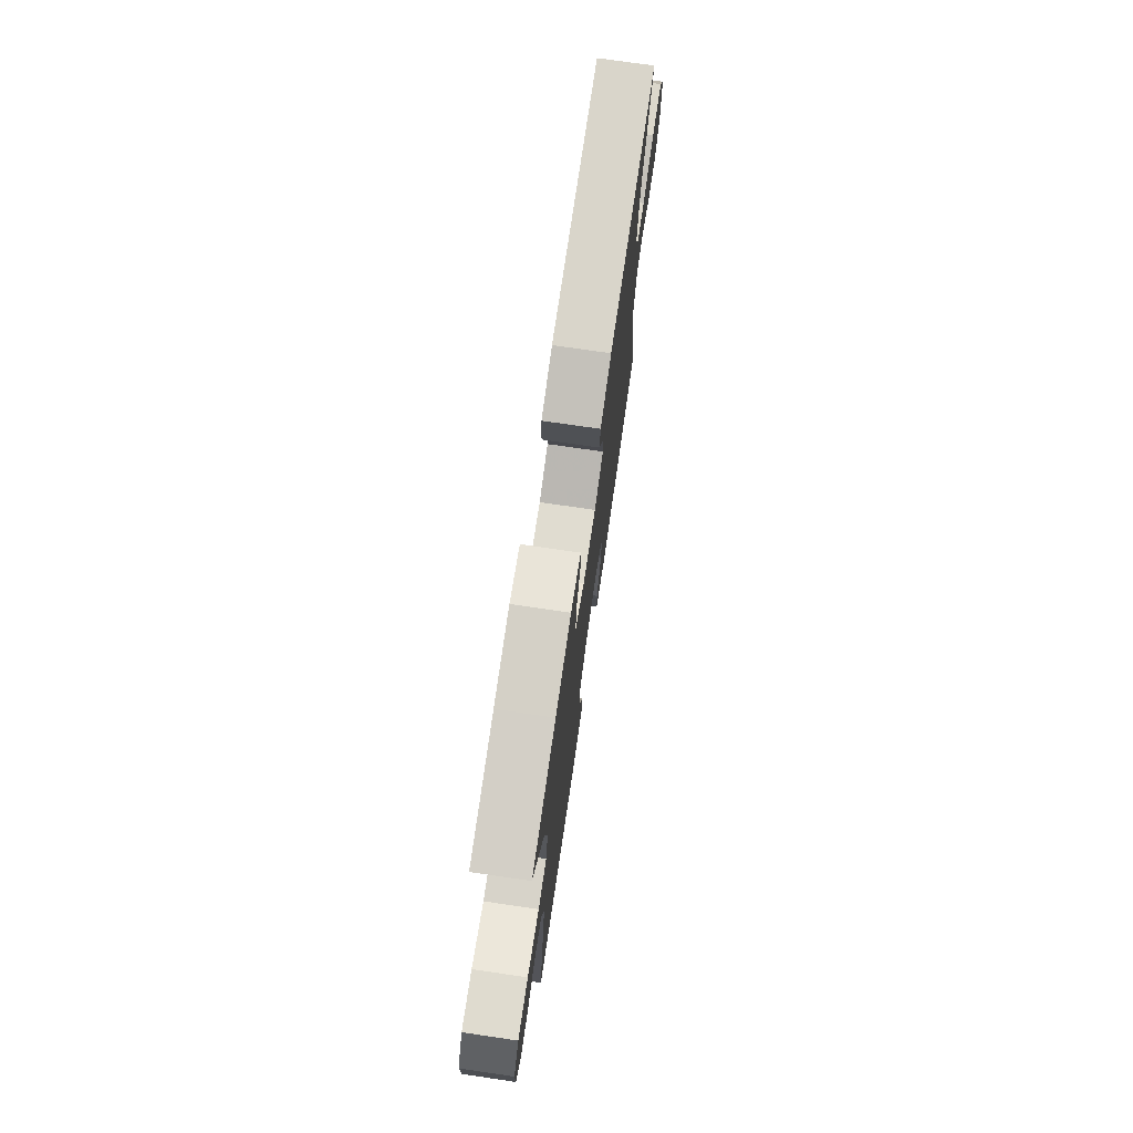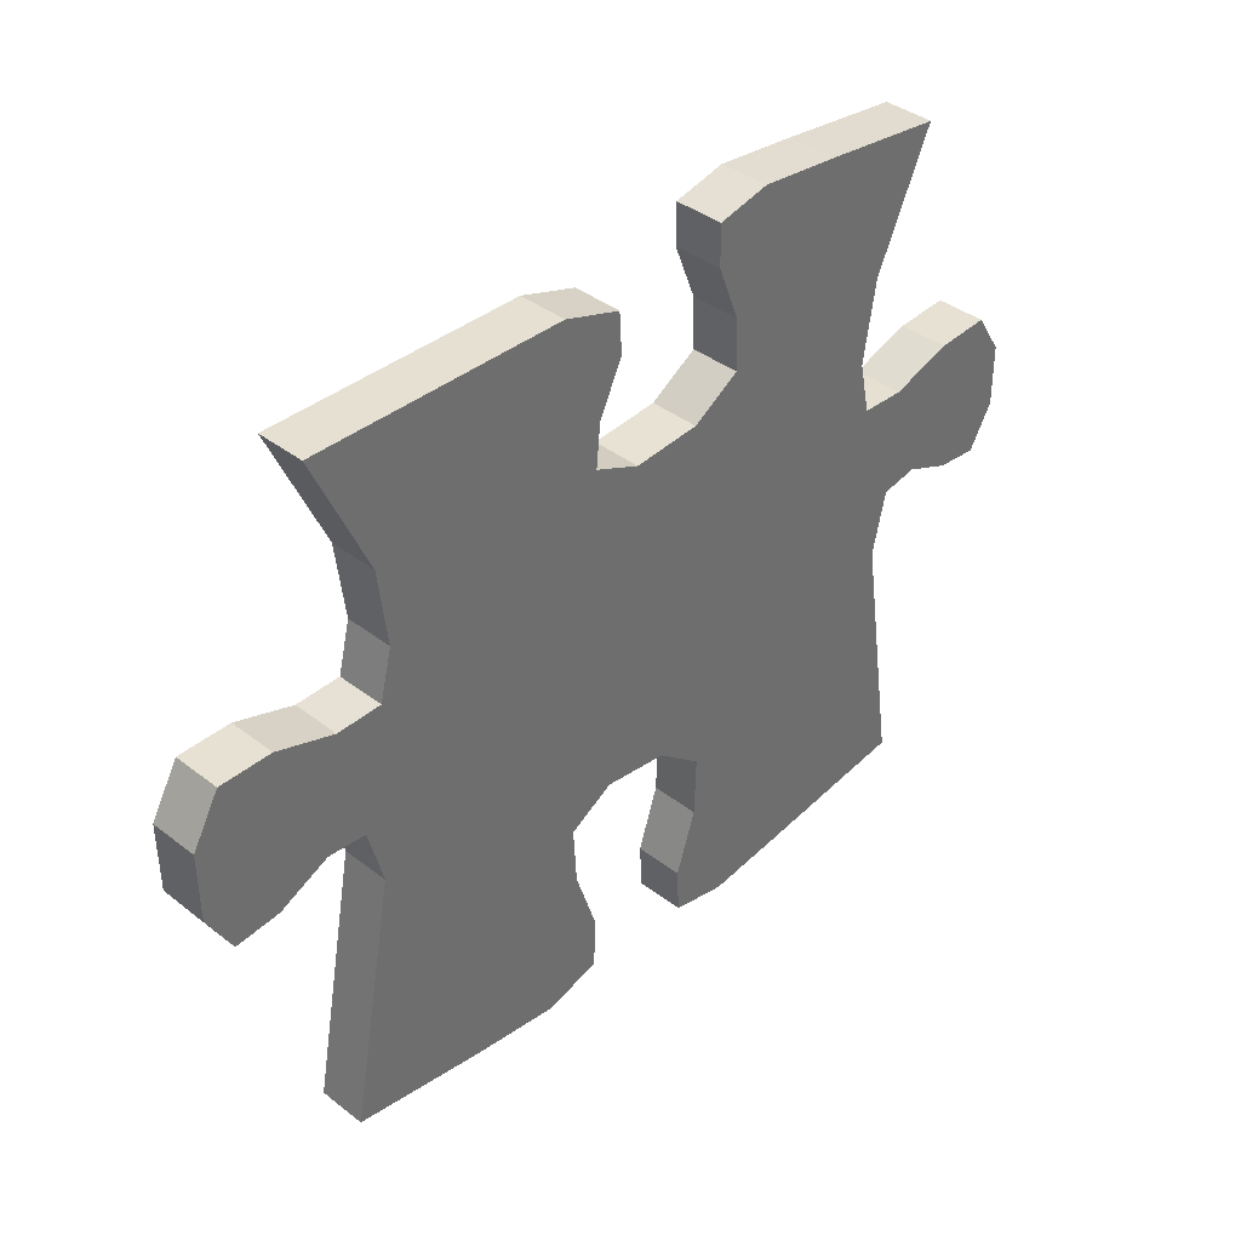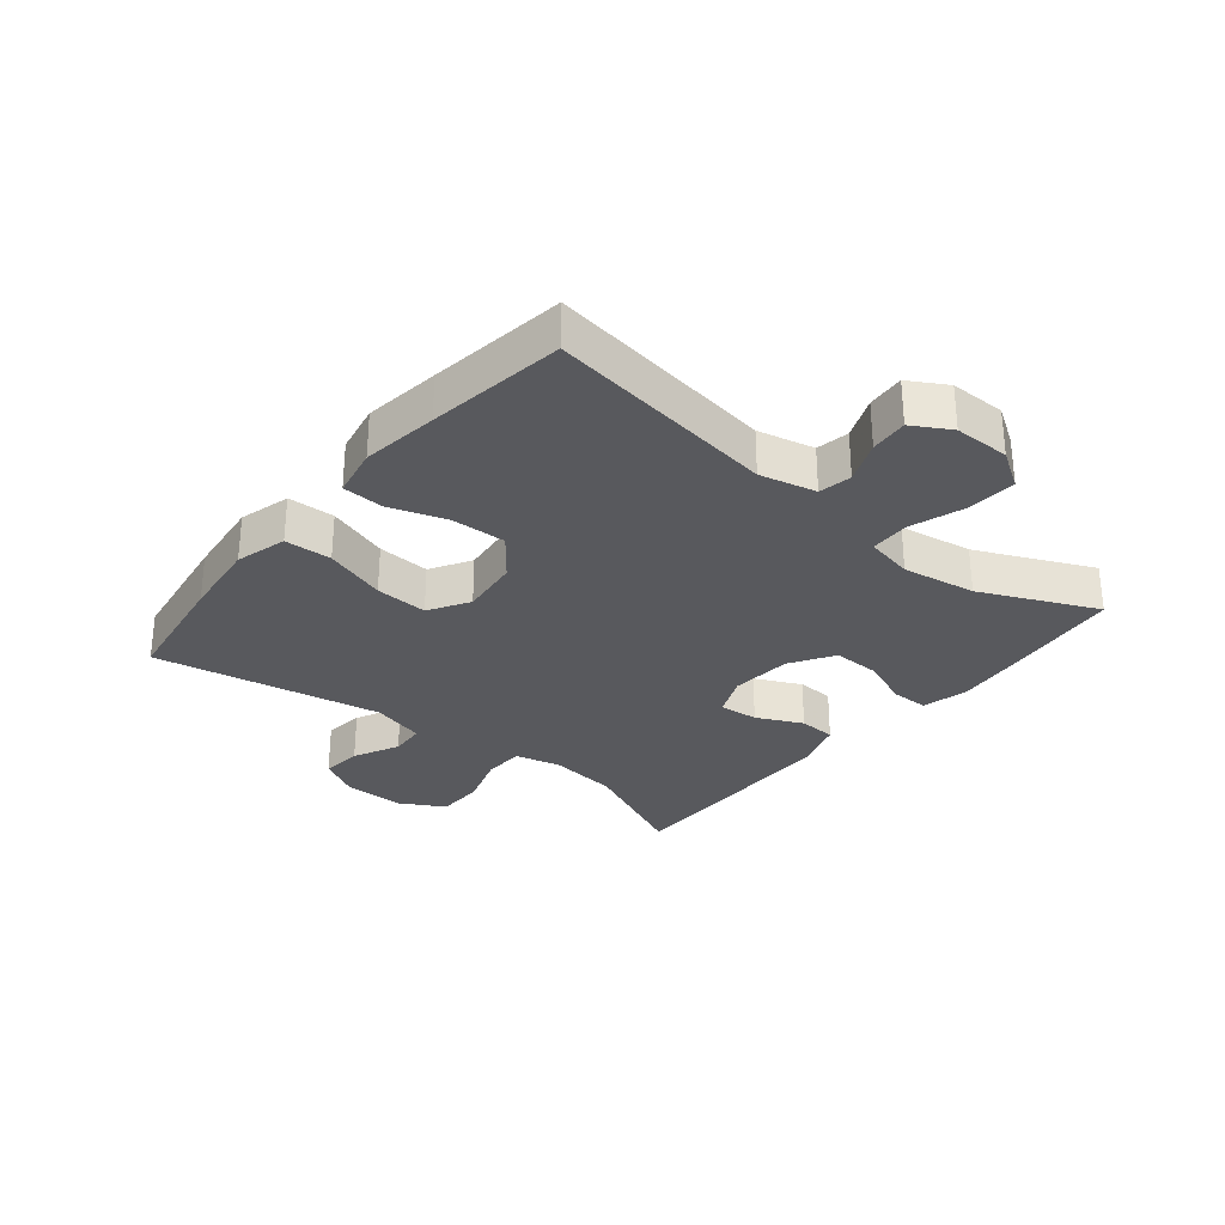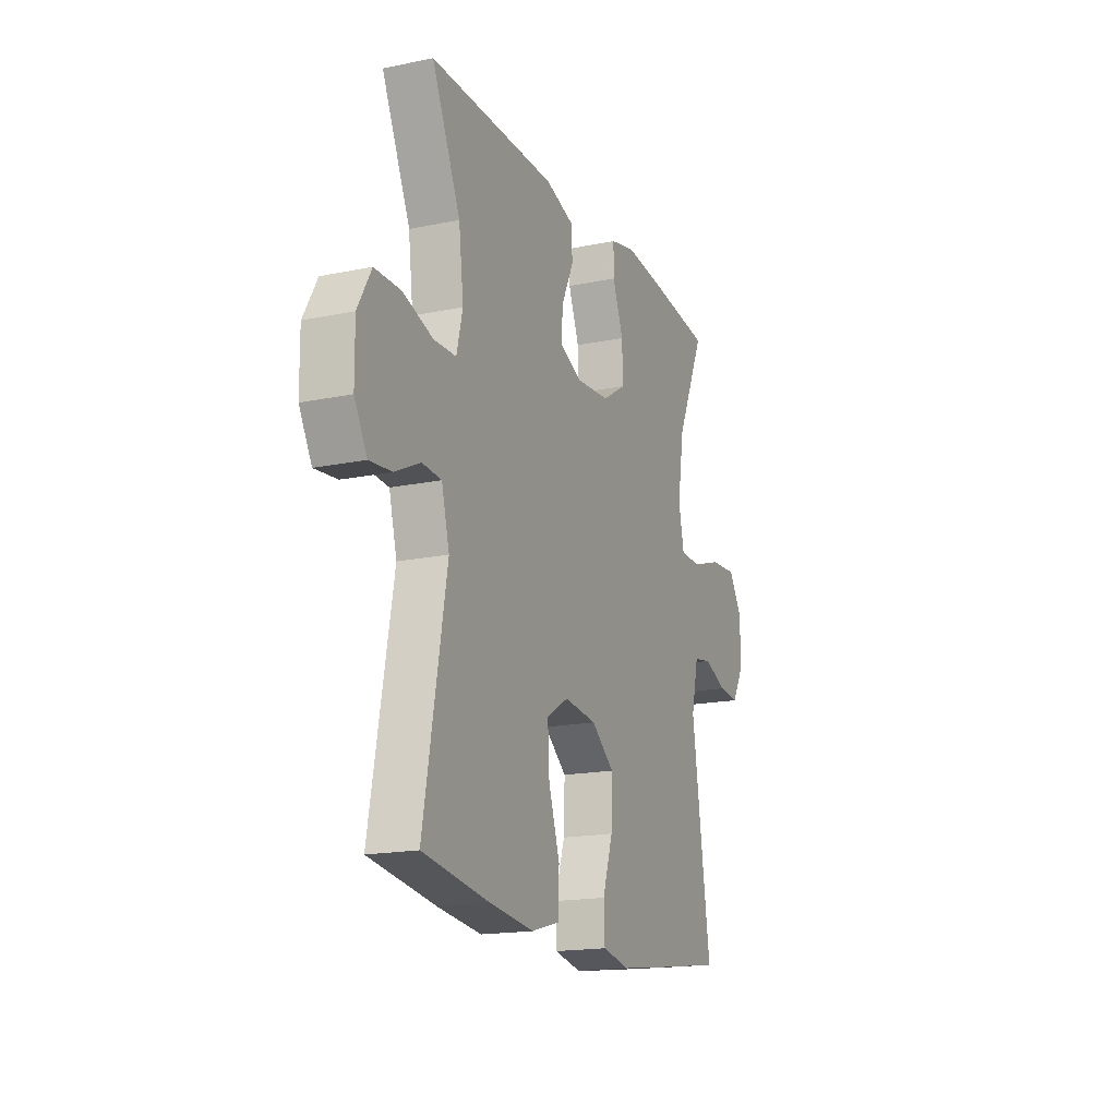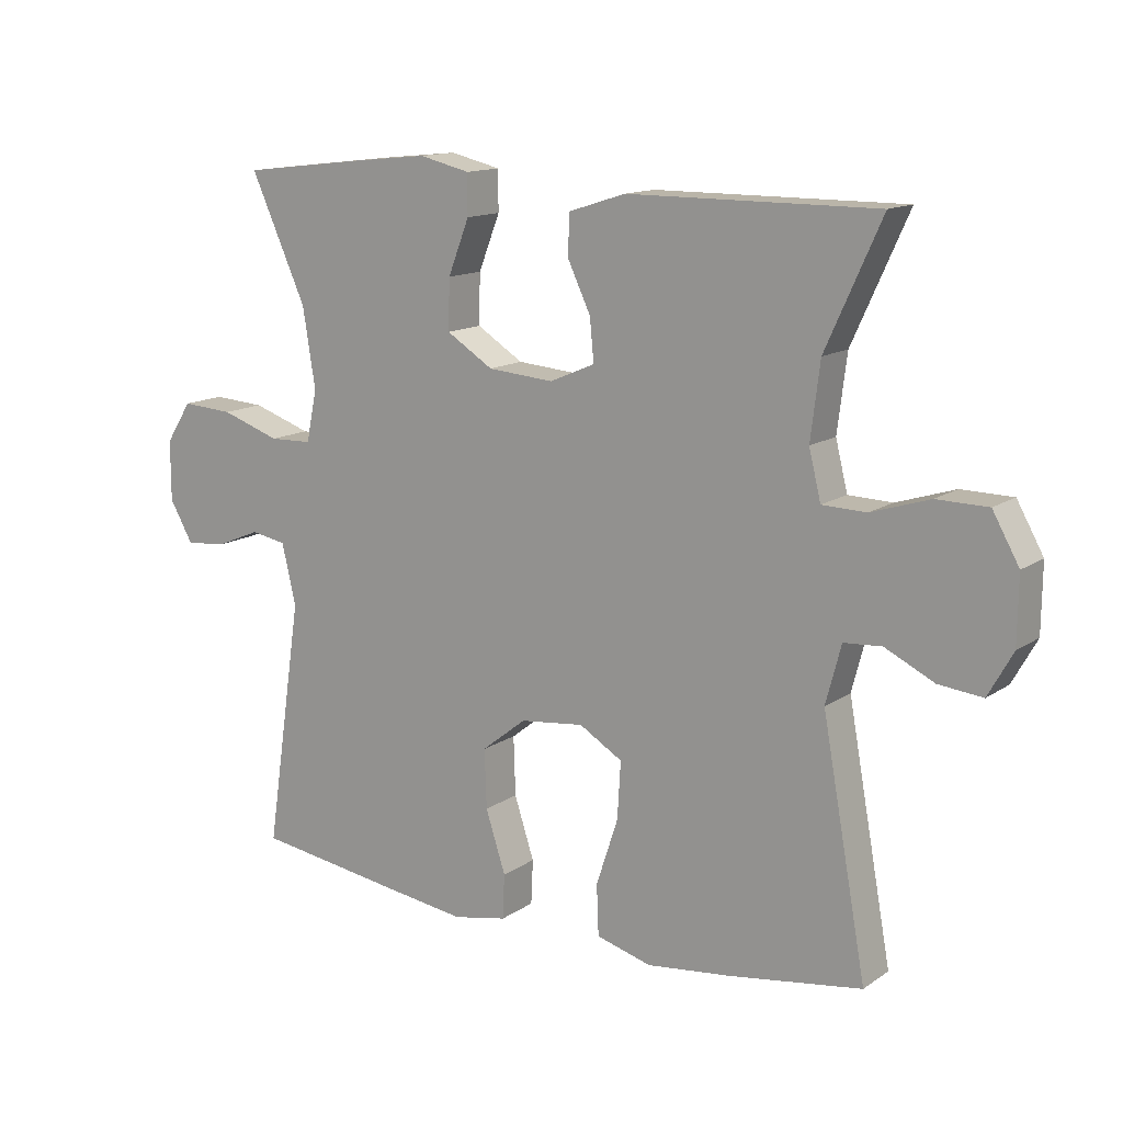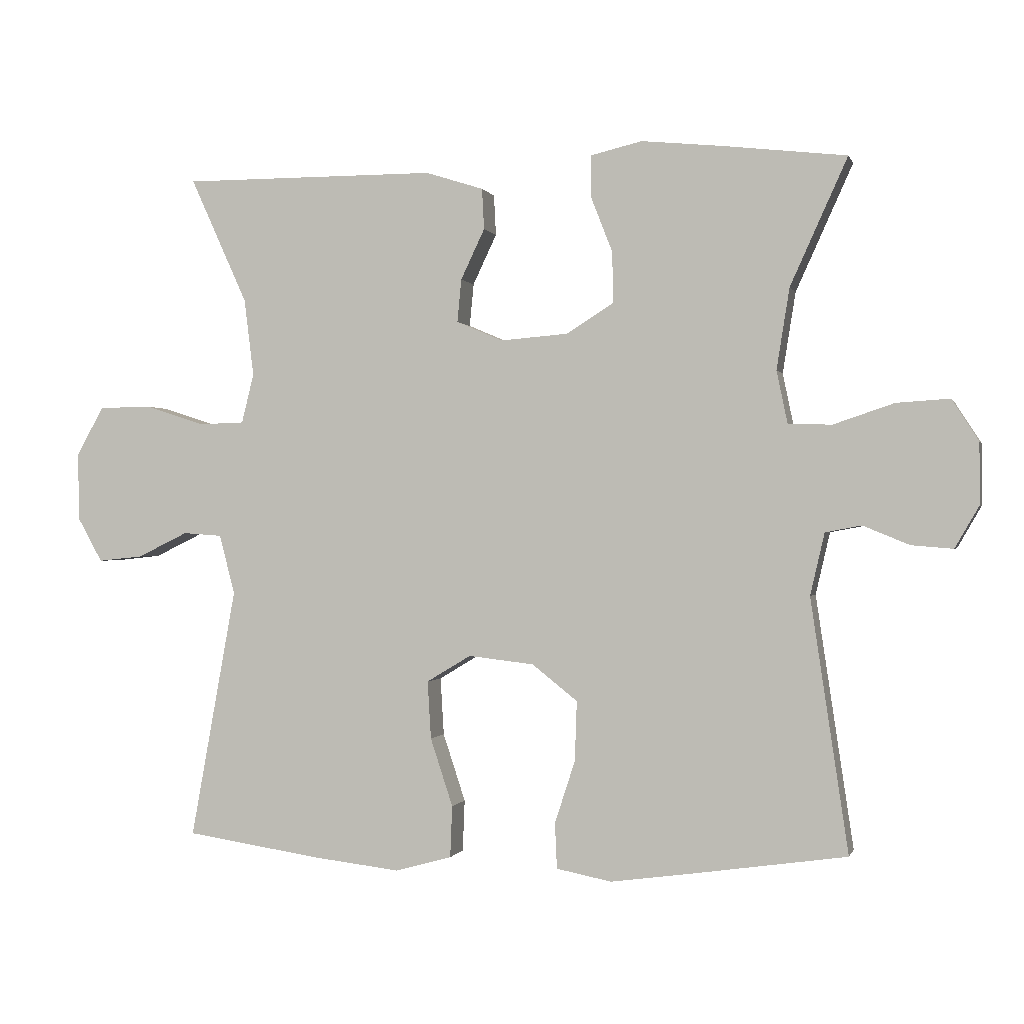
<metadata>
{"format":"obj","ext":"obj","renderer":"f3d","projection":"perspective","resolution":1024,"background":"white","views":[{"elev":74.2,"azim":-81.7,"up":"+Z"},{"elev":38.5,"azim":134.3,"up":"+Z"},{"elev":-29.9,"azim":-129.2,"up":"+Y"},{"elev":-17.3,"azim":112.4,"up":"+Z"},{"elev":13.6,"azim":34.5,"up":"+Z"},{"elev":-0.3,"azim":-165.8,"up":"+Z"}]}
</metadata>
<code>
v 0.5 0.07 0.5
v 0.416 0.07 0.315
v 0.402 0.07 0.202
v 0.42 0.07 0.129
v 0.486 0.07 0.127
v 0.574 0.07 0.155
v 0.651 0.07 0.154
v 0.691 0.07 0.083
v 0.69 0.07 -0.017
v 0.653 0.07 -0.083
v 0.587 0.07 -0.076
v 0.513 0.07 -0.04
v 0.456 0.07 -0.044
v 0.433 0.07 -0.131
v 0.5 0.07 -0.5
v 0.301 0.07 -0.53
v 0.173 0.07 -0.545
v 0.09 0.07 -0.522
v 0.087 0.07 -0.446
v 0.12 0.07 -0.346
v 0.125 0.07 -0.261
v 0.06 0.07 -0.222
v -0.036 0.07 -0.233
v -0.103 0.07 -0.286
v -0.1 0.07 -0.374
v -0.07 0.07 -0.466
v -0.073 0.07 -0.533
v -0.154 0.07 -0.549
v -0.278 0.07 -0.532
v -0.5 0.07 -0.5
v -0.445 0.07 -0.129
v -0.466 0.07 -0.038
v -0.519 0.07 -0.028
v -0.587 0.07 -0.056
v -0.648 0.07 -0.061
v -0.683 0.07 0
v -0.683 0.07 0.09
v -0.644 0.07 0.151
v -0.566 0.07 0.146
v -0.477 0.07 0.116
v -0.413 0.07 0.118
v -0.397 0.07 0.195
v -0.416 0.07 0.314
v -0.5 0.07 0.5
v -0.319 0.07 0.521
v -0.2 0.07 0.533
v -0.124 0.07 0.515
v -0.124 0.07 0.455
v -0.156 0.07 0.373
v -0.158 0.07 0.298
v -0.088 0.07 0.254
v 0.011 0.07 0.246
v 0.079 0.07 0.275
v 0.073 0.07 0.338
v 0.038 0.07 0.412
v 0.041 0.07 0.472
v 0.126 0.07 0.499
v 0.5 0 0.5
v 0.416 0 0.315
v 0.402 0 0.202
v 0.42 0 0.129
v 0.486 0 0.127
v 0.574 0 0.155
v 0.651 0 0.154
v 0.691 0 0.083
v 0.69 0 -0.017
v 0.653 0 -0.083
v 0.587 0 -0.076
v 0.513 0 -0.04
v 0.456 0 -0.044
v 0.433 0 -0.131
v 0.5 0 -0.5
v 0.301 0 -0.53
v 0.173 0 -0.545
v 0.09 0 -0.522
v 0.087 0 -0.446
v 0.12 0 -0.346
v 0.125 0 -0.261
v 0.06 0 -0.222
v -0.036 0 -0.233
v -0.103 0 -0.286
v -0.1 0 -0.374
v -0.07 0 -0.466
v -0.073 0 -0.533
v -0.154 0 -0.549
v -0.278 0 -0.532
v -0.5 0 -0.5
v -0.445 0 -0.129
v -0.466 0 -0.038
v -0.519 0 -0.028
v -0.587 0 -0.056
v -0.648 0 -0.061
v -0.683 0 0
v -0.683 0 0.09
v -0.644 0 0.151
v -0.566 0 0.146
v -0.477 0 0.116
v -0.413 0 0.118
v -0.397 0 0.195
v -0.416 0 0.314
v -0.5 0 0.5
v -0.319 0 0.521
v -0.2 0 0.533
v -0.124 0 0.515
v -0.124 0 0.455
v -0.156 0 0.373
v -0.158 0 0.298
v -0.088 0 0.254
v 0.011 0 0.246
v 0.079 0 0.275
v 0.073 0 0.338
v 0.038 0 0.412
v 0.041 0 0.472
v 0.126 0 0.499
f 57 1 2
f 56 57 2
f 55 56 2
f 54 55 2
f 53 54 2 3
f 52 53 3 4
f 51 52 4
f 47 48 49
f 46 47 49
f 45 46 49
f 44 45 49
f 43 44 49
f 42 43 49 50
f 41 42 50 51
f 38 39 40
f 37 38 40
f 36 37 40
f 35 36 40
f 34 35 40
f 33 34 40
f 32 33 40 41
f 41 51 4
f 32 41 4
f 31 32 4
f 29 30 31
f 28 29 31
f 27 28 31
f 26 27 31
f 25 26 31
f 18 19 20
f 17 18 20
f 16 17 20
f 15 16 20
f 14 15 20
f 13 14 20 21
f 10 11 12
f 9 10 12
f 8 9 12
f 7 8 12
f 6 7 12
f 5 6 12
f 5 12 13
f 13 21 22
f 5 13 22
f 4 5 22
f 24 25 31
f 23 24 31 4
f 4 22 23
f 59 58 114
f 59 114 113
f 59 113 112
f 59 112 111
f 60 59 111 110
f 61 60 110 109
f 61 109 108
f 106 105 104
f 106 104 103
f 106 103 102
f 106 102 101
f 106 101 100
f 107 106 100 99
f 108 107 99 98
f 97 96 95
f 97 95 94
f 97 94 93
f 97 93 92
f 97 92 91
f 97 91 90
f 98 97 90 89
f 61 108 98
f 61 98 89
f 61 89 88
f 88 87 86
f 88 86 85
f 88 85 84
f 88 84 83
f 88 83 82
f 77 76 75
f 77 75 74
f 77 74 73
f 77 73 72
f 77 72 71
f 78 77 71 70
f 69 68 67
f 69 67 66
f 69 66 65
f 69 65 64
f 69 64 63
f 69 63 62
f 70 69 62
f 79 78 70
f 79 70 62
f 79 62 61
f 88 82 81
f 61 88 81 80
f 80 79 61
f 1 58 59 2
f 2 59 60 3
f 3 60 61 4
f 4 61 62 5
f 5 62 63 6
f 6 63 64 7
f 7 64 65 8
f 8 65 66 9
f 9 66 67 10
f 10 67 68 11
f 11 68 69 12
f 12 69 70 13
f 13 70 71 14
f 14 71 72 15
f 15 72 73 16
f 16 73 74 17
f 17 74 75 18
f 18 75 76 19
f 19 76 77 20
f 20 77 78 21
f 21 78 79 22
f 22 79 80 23
f 23 80 81 24
f 24 81 82 25
f 25 82 83 26
f 26 83 84 27
f 27 84 85 28
f 28 85 86 29
f 29 86 87 30
f 30 87 88 31
f 31 88 89 32
f 32 89 90 33
f 33 90 91 34
f 34 91 92 35
f 35 92 93 36
f 36 93 94 37
f 37 94 95 38
f 38 95 96 39
f 39 96 97 40
f 40 97 98 41
f 41 98 99 42
f 42 99 100 43
f 43 100 101 44
f 44 101 102 45
f 45 102 103 46
f 46 103 104 47
f 47 104 105 48
f 48 105 106 49
f 49 106 107 50
f 50 107 108 51
f 51 108 109 52
f 52 109 110 53
f 53 110 111 54
f 54 111 112 55
f 55 112 113 56
f 56 113 114 57
f 57 114 58 1

</code>
